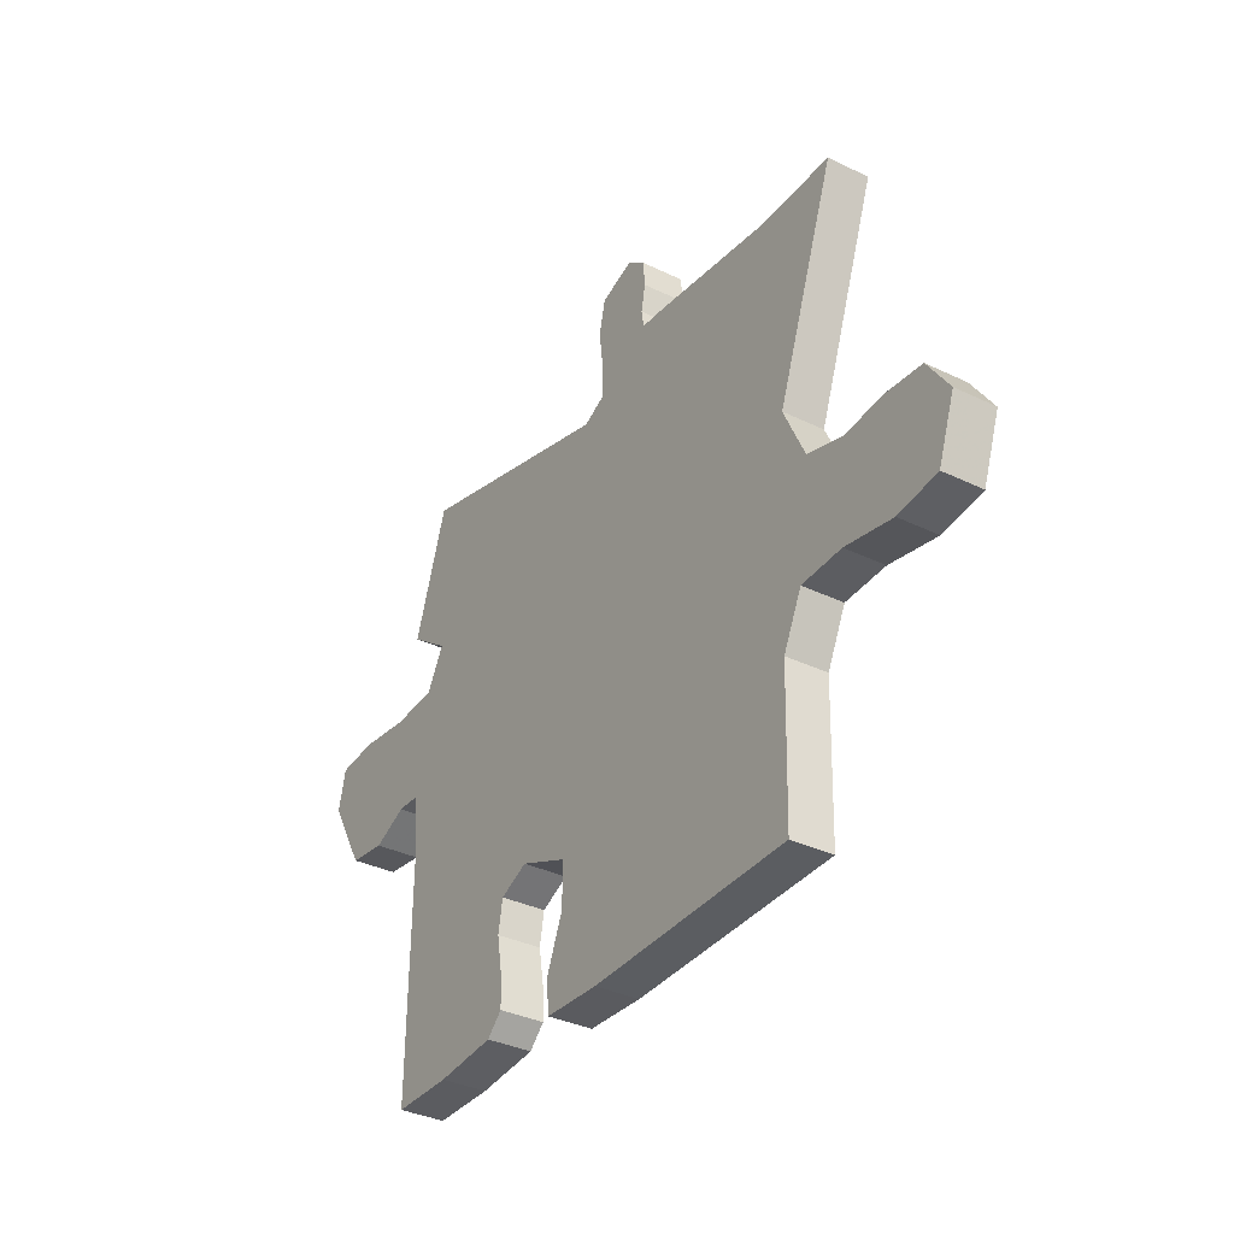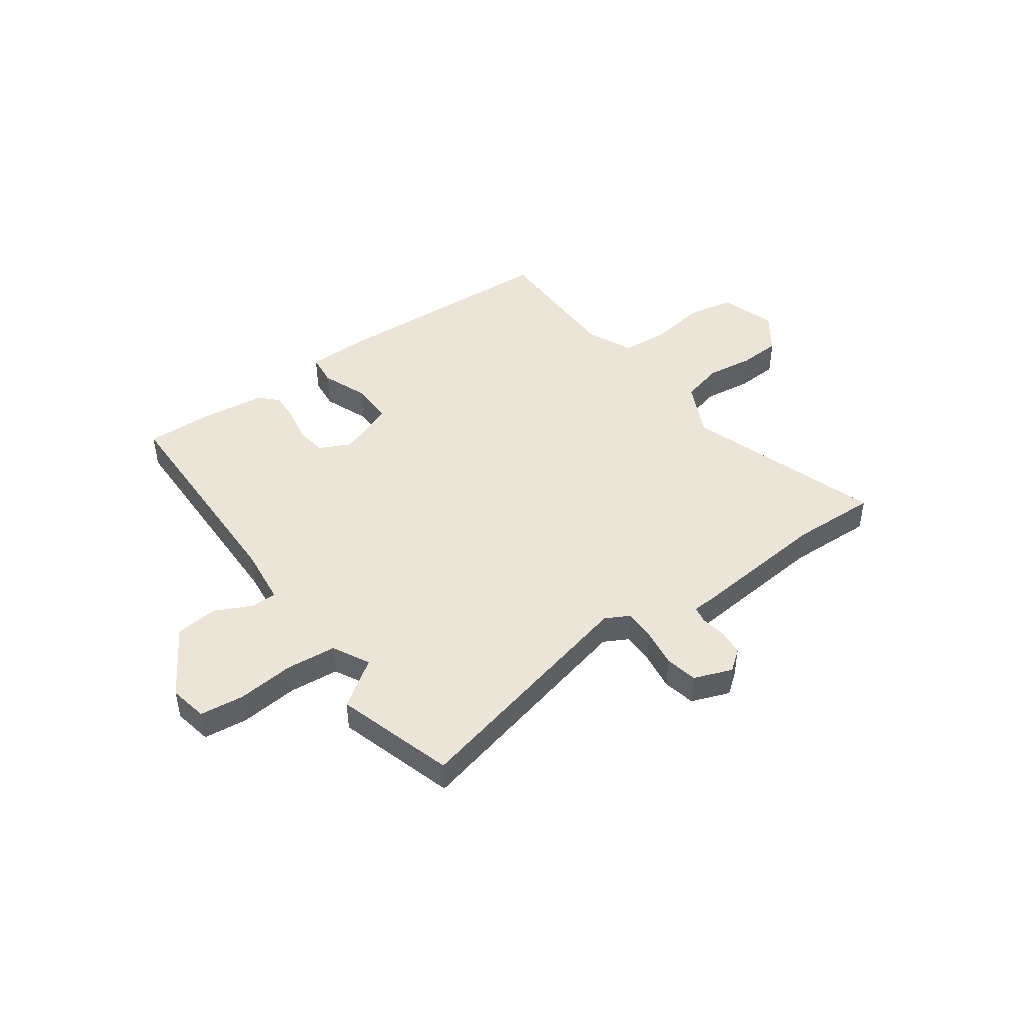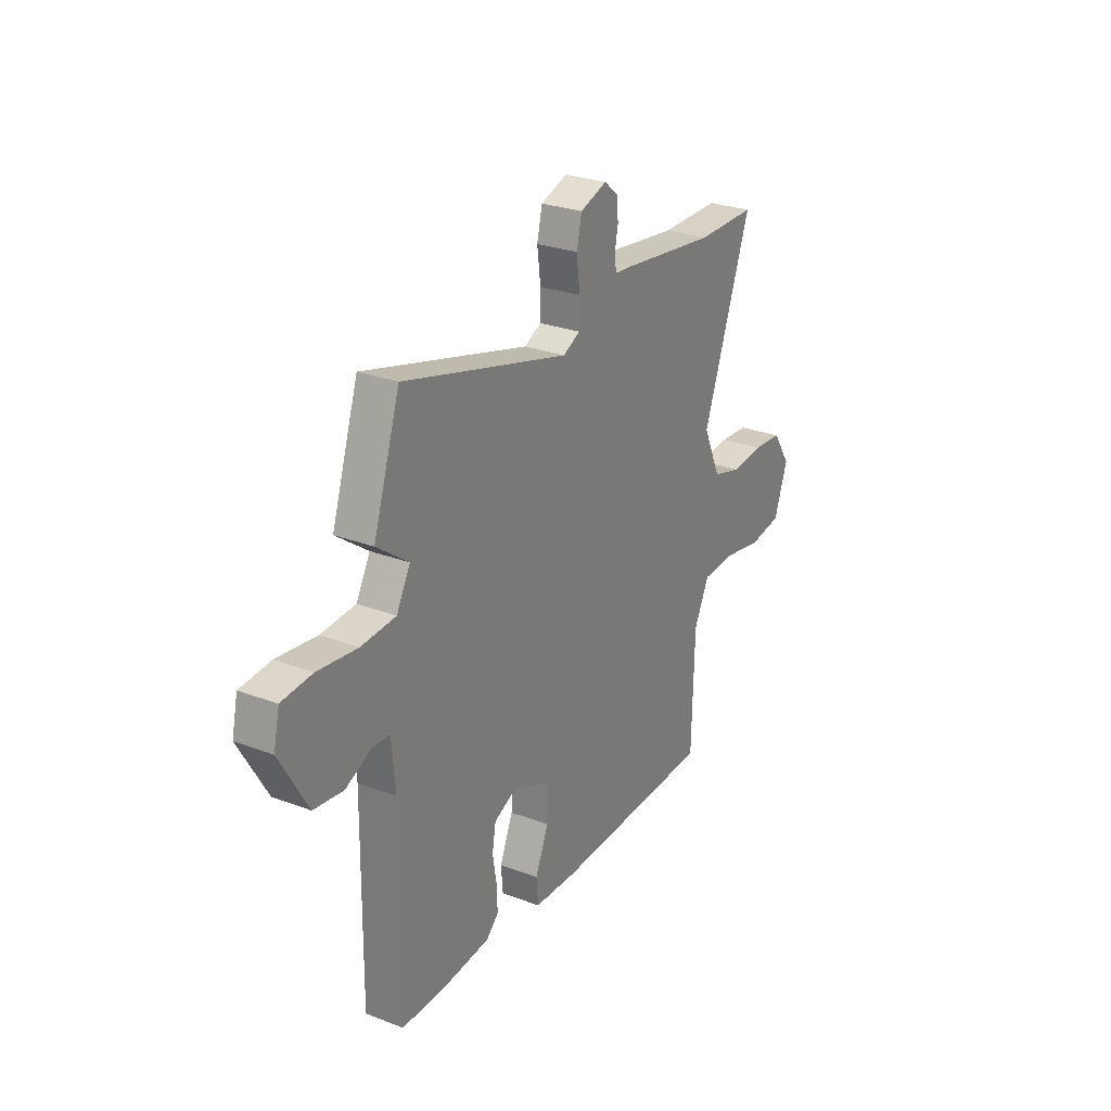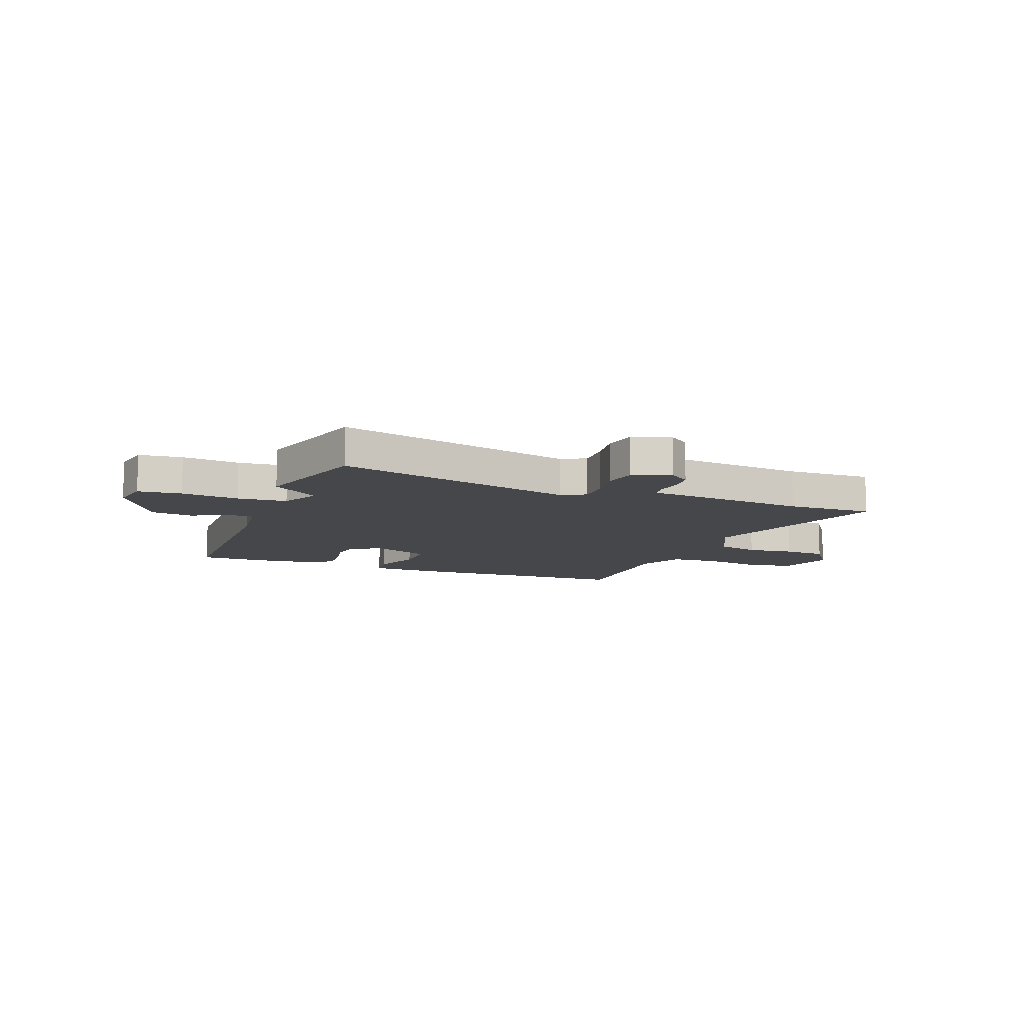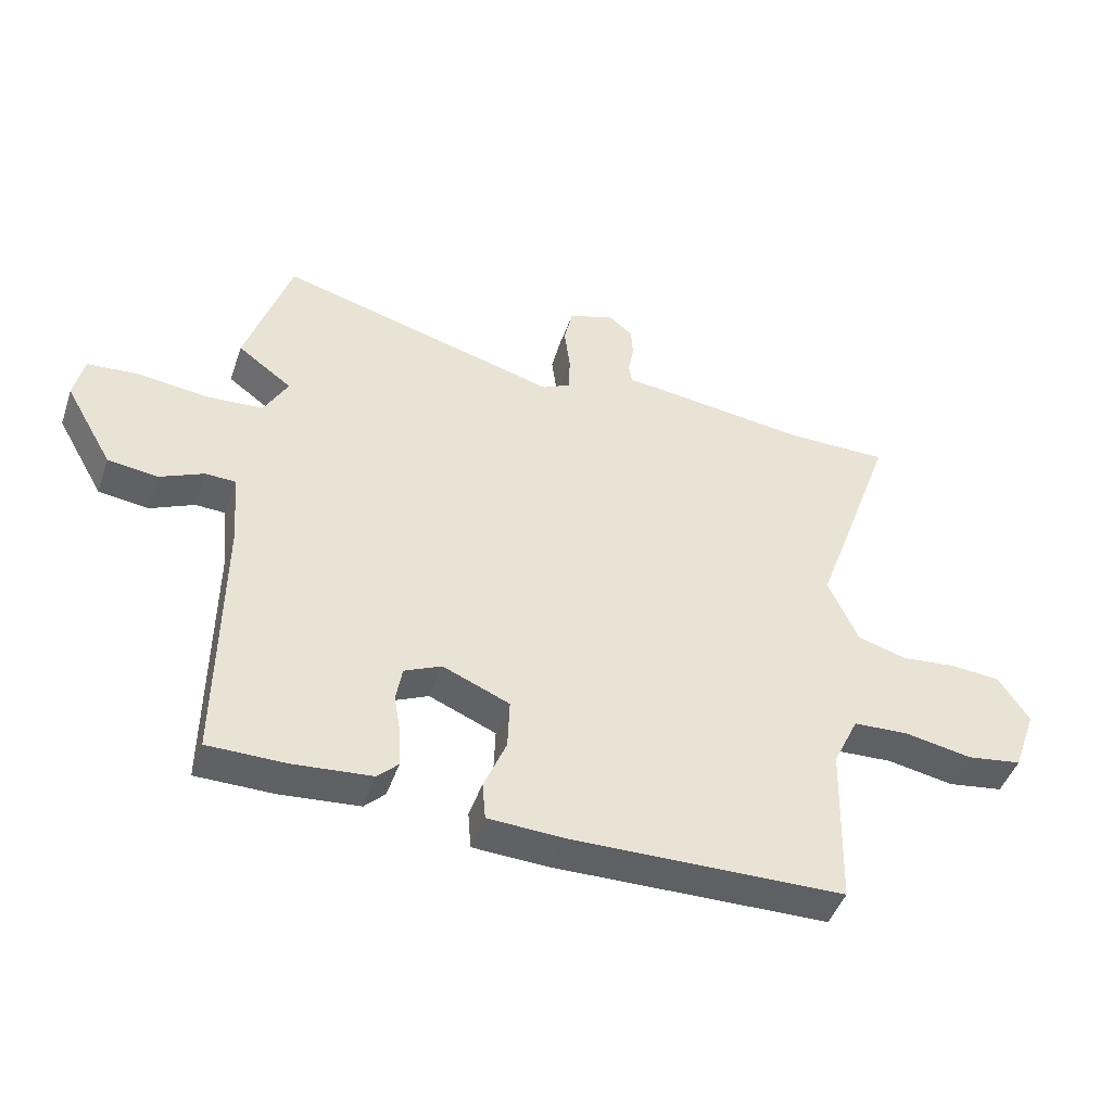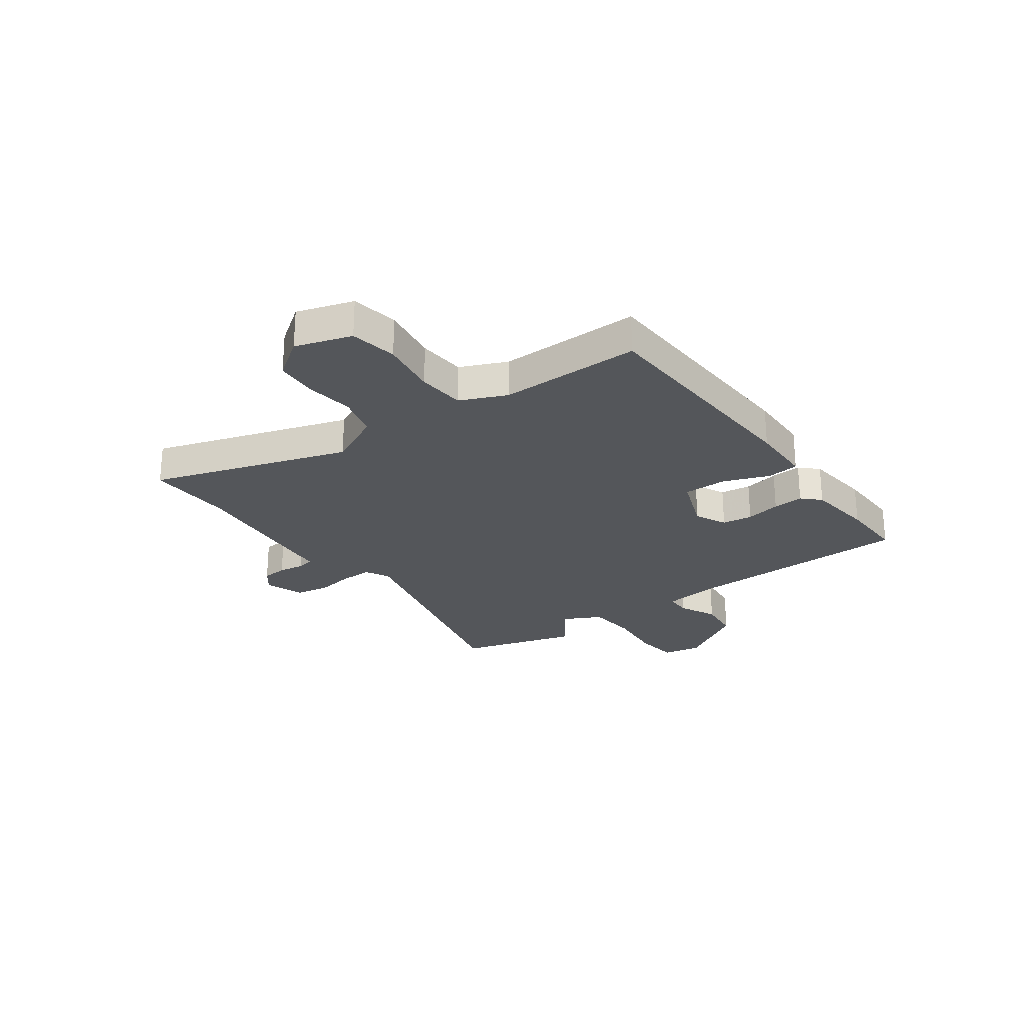
<metadata>
{"format":"obj","ext":"obj","renderer":"f3d","projection":"perspective","resolution":1024,"background":"white","views":[{"elev":-35.2,"azim":57.3,"up":"+Z"},{"elev":45.4,"azim":-34.1,"up":"+Y"},{"elev":27.4,"azim":-59.7,"up":"+Z"},{"elev":-10.6,"azim":-19.4,"up":"+Y"},{"elev":-45.7,"azim":-18.6,"up":"+Z"},{"elev":-25.6,"azim":127.8,"up":"+Y"}]}
</metadata>
<code>
v 0.454 0.07 -0.522
v 0.013 0.07 -0.529
v -0.106 0.07 -0.523
v -0.111 0.07 -0.462
v -0.075 0.07 -0.376
v -0.072 0.07 -0.294
v -0.179 0.07 -0.249
v -0.239 0.07 -0.276
v -0.249 0.07 -0.333
v -0.238 0.07 -0.4
v -0.236 0.07 -0.458
v -0.269 0.07 -0.49
v -0.396 0.07 -0.501
v -0.52 0.07 -0.5
v -0.515 0.07 -0.072
v -0.525 0.07 0.04
v -0.573 0.07 0.042
v -0.644 0.07 0.01
v -0.724 0.07 0.021
v -0.8 0.07 0.154
v -0.784 0.07 0.226
v -0.701 0.07 0.233
v -0.592 0.07 0.219
v -0.498 0.07 0.225
v -0.46 0.07 0.294
v -0.547 0.07 0.358
v -0.474 0.07 0.58
v -0.021 0.07 0.456
v 0.025 0.07 0.479
v 0.026 0.07 0.539
v 0.017 0.07 0.612
v 0.031 0.07 0.673
v 0.104 0.07 0.698
v 0.143 0.07 0.666
v 0.146 0.07 0.618
v 0.137 0.07 0.57
v 0.142 0.07 0.537
v 0.188 0.07 0.533
v 0.449 0.07 0.5
v 0.612 0.07 0.5
v 0.48 0.07 0.133
v 0.528 0.07 0.027
v 0.607 0.07 0.004
v 0.696 0.07 0.013
v 0.776 0.07 0.006
v 0.825 0.07 -0.068
v 0.788 0.07 -0.173
v 0.699 0.07 -0.186
v 0.592 0.07 -0.166
v 0.502 0.07 -0.17
v 0.461 0.07 -0.256
v 0.454 0 -0.522
v 0.013 0 -0.529
v -0.106 0 -0.523
v -0.111 0 -0.462
v -0.075 0 -0.376
v -0.072 0 -0.294
v -0.179 0 -0.249
v -0.239 0 -0.276
v -0.249 0 -0.333
v -0.238 0 -0.4
v -0.236 0 -0.458
v -0.269 0 -0.49
v -0.396 0 -0.501
v -0.52 0 -0.5
v -0.515 0 -0.072
v -0.525 0 0.04
v -0.573 0 0.042
v -0.644 0 0.01
v -0.724 0 0.021
v -0.8 0 0.154
v -0.784 0 0.226
v -0.701 0 0.233
v -0.592 0 0.219
v -0.498 0 0.225
v -0.46 0 0.294
v -0.547 0 0.358
v -0.474 0 0.58
v -0.021 0 0.456
v 0.025 0 0.479
v 0.026 0 0.539
v 0.017 0 0.612
v 0.031 0 0.673
v 0.104 0 0.698
v 0.143 0 0.666
v 0.146 0 0.618
v 0.137 0 0.57
v 0.142 0 0.537
v 0.188 0 0.533
v 0.449 0 0.5
v 0.612 0 0.5
v 0.48 0 0.133
v 0.528 0 0.027
v 0.607 0 0.004
v 0.696 0 0.013
v 0.776 0 0.006
v 0.825 0 -0.068
v 0.788 0 -0.173
v 0.699 0 -0.186
v 0.592 0 -0.166
v 0.502 0 -0.17
v 0.461 0 -0.256
f 46 47 48 49
f 46 49 50
f 43 44 45 46
f 42 43 46 50
f 41 42 50 51
f 39 40 41
f 37 38 39 41
f 33 34 35 36
f 33 36 37
f 30 31 32 33
f 29 30 33 37
f 28 29 37 41
f 25 26 27 28
f 24 25 28 41
f 20 21 22 23
f 17 18 19 20
f 16 17 20 23
f 12 13 14 15
f 12 15 16
f 9 10 11 12
f 9 12 16 23
f 2 3 4 5
f 51 1 2 5
f 51 5 6
f 41 51 6 7
f 24 41 7 8
f 8 9 23 24
f 100 99 98 97
f 101 100 97
f 97 96 95 94
f 101 97 94 93
f 102 101 93 92
f 92 91 90
f 92 90 89 88
f 87 86 85 84
f 88 87 84
f 84 83 82 81
f 88 84 81 80
f 92 88 80 79
f 79 78 77 76
f 92 79 76 75
f 74 73 72 71
f 71 70 69 68
f 74 71 68 67
f 66 65 64 63
f 67 66 63
f 63 62 61 60
f 74 67 63 60
f 56 55 54 53
f 56 53 52 102
f 57 56 102
f 58 57 102 92
f 59 58 92 75
f 75 74 60 59
f 1 52 53 2
f 2 53 54 3
f 3 54 55 4
f 4 55 56 5
f 5 56 57 6
f 6 57 58 7
f 7 58 59 8
f 8 59 60 9
f 9 60 61 10
f 10 61 62 11
f 11 62 63 12
f 12 63 64 13
f 13 64 65 14
f 14 65 66 15
f 15 66 67 16
f 16 67 68 17
f 17 68 69 18
f 18 69 70 19
f 19 70 71 20
f 20 71 72 21
f 21 72 73 22
f 22 73 74 23
f 23 74 75 24
f 24 75 76 25
f 25 76 77 26
f 26 77 78 27
f 27 78 79 28
f 28 79 80 29
f 29 80 81 30
f 30 81 82 31
f 31 82 83 32
f 32 83 84 33
f 33 84 85 34
f 34 85 86 35
f 35 86 87 36
f 36 87 88 37
f 37 88 89 38
f 38 89 90 39
f 39 90 91 40
f 40 91 92 41
f 41 92 93 42
f 42 93 94 43
f 43 94 95 44
f 44 95 96 45
f 45 96 97 46
f 46 97 98 47
f 47 98 99 48
f 48 99 100 49
f 49 100 101 50
f 50 101 102 51
f 51 102 52 1

</code>
